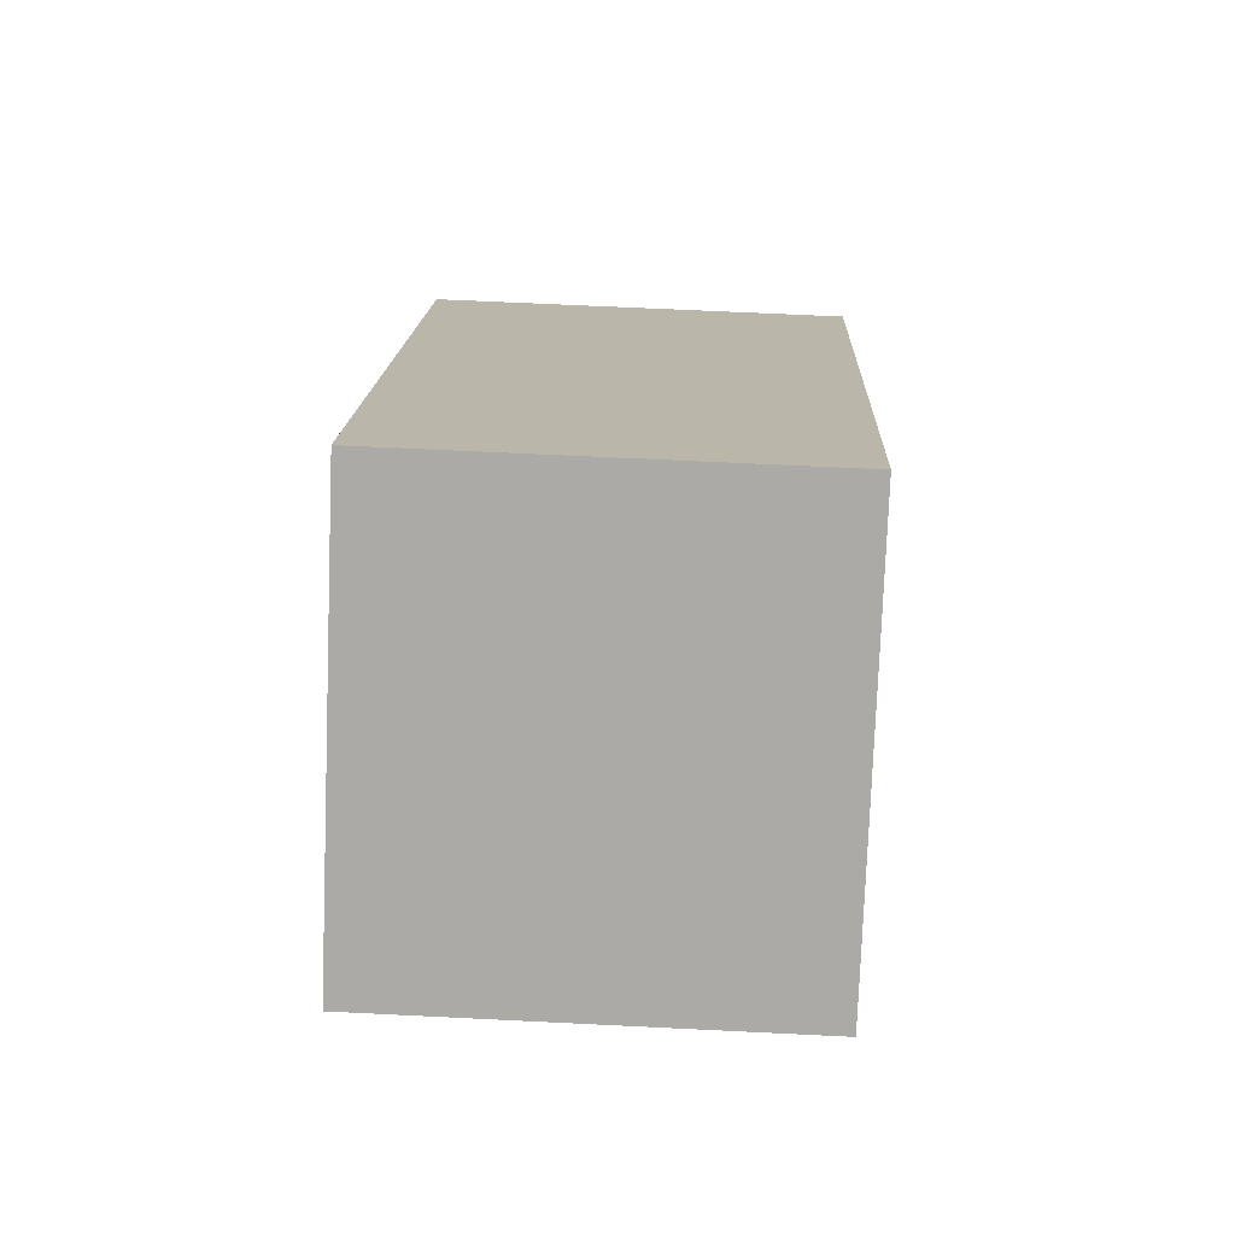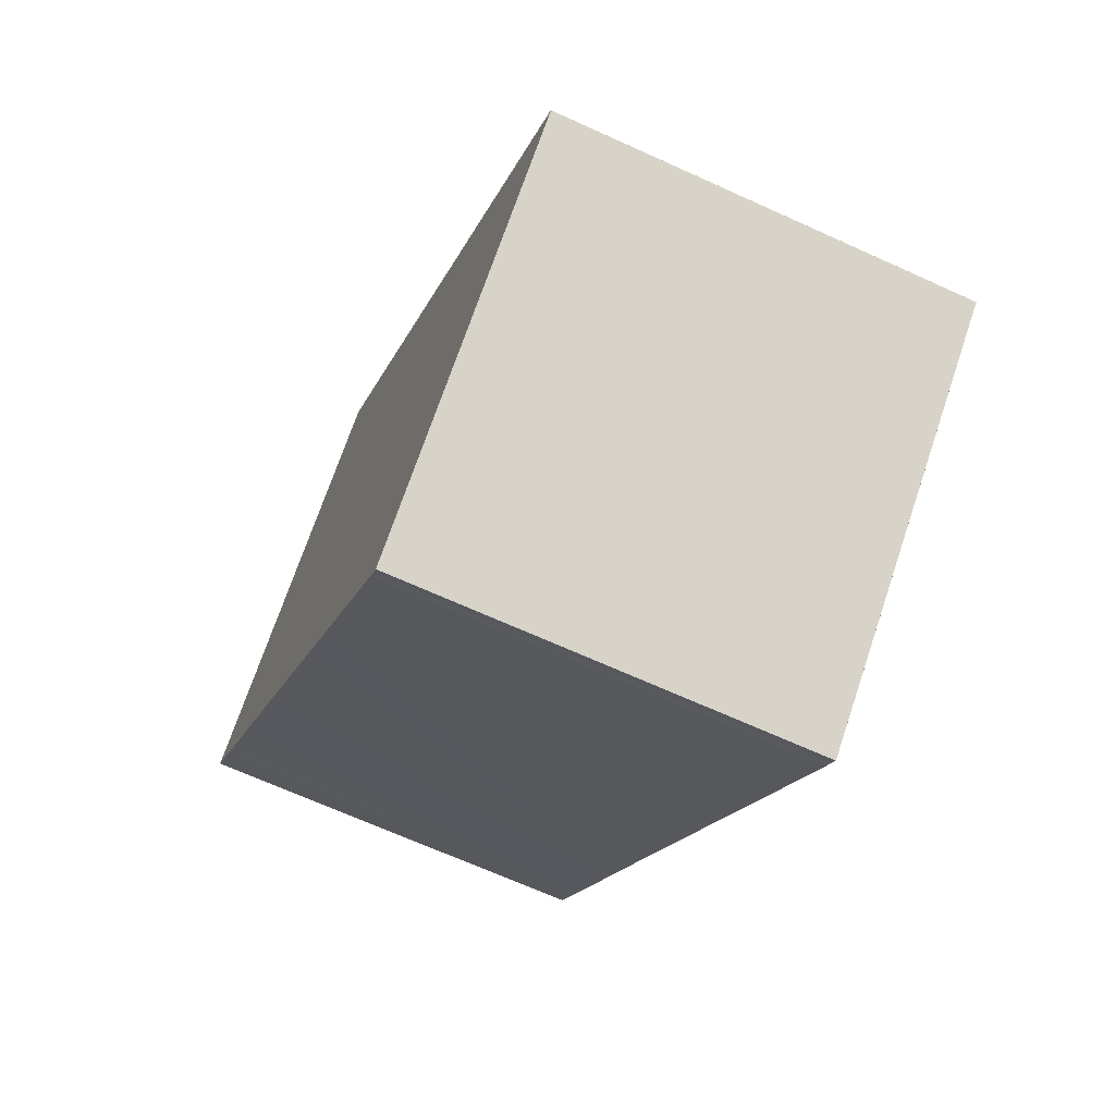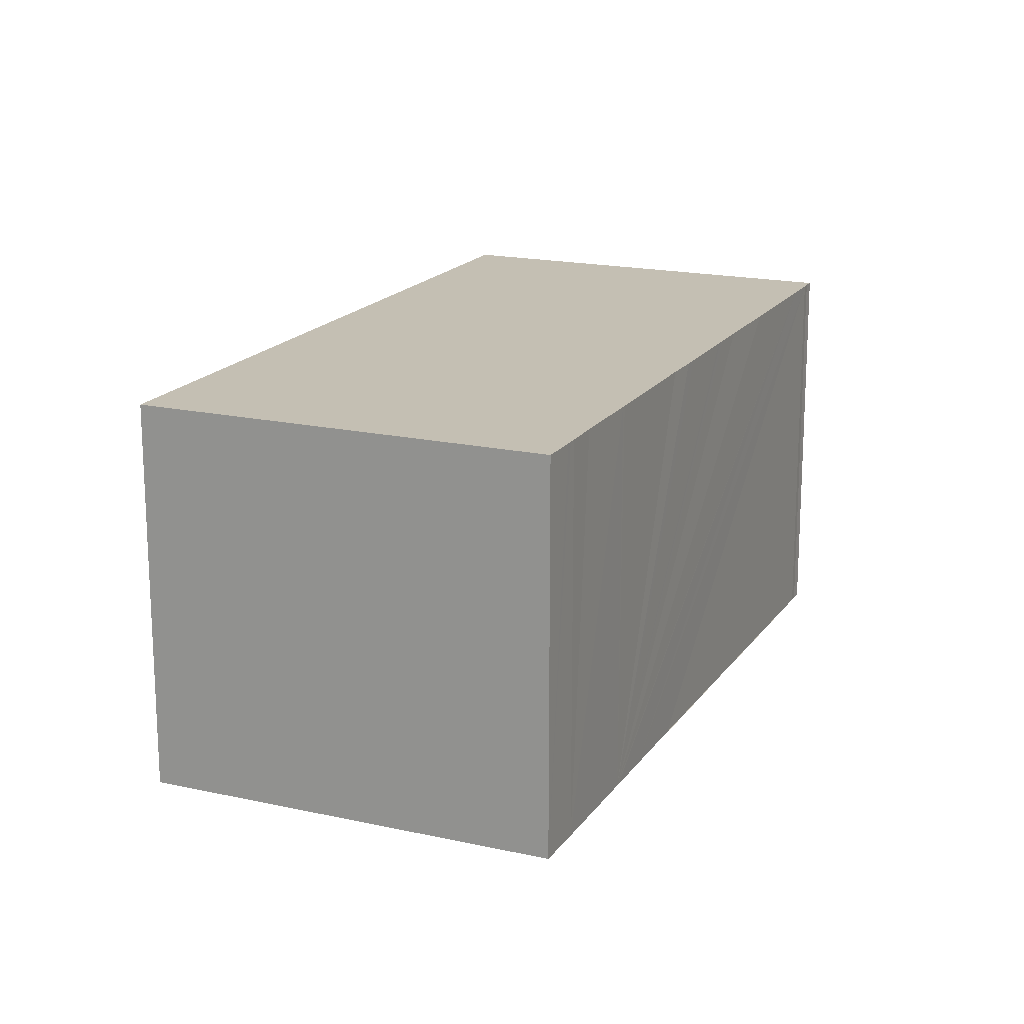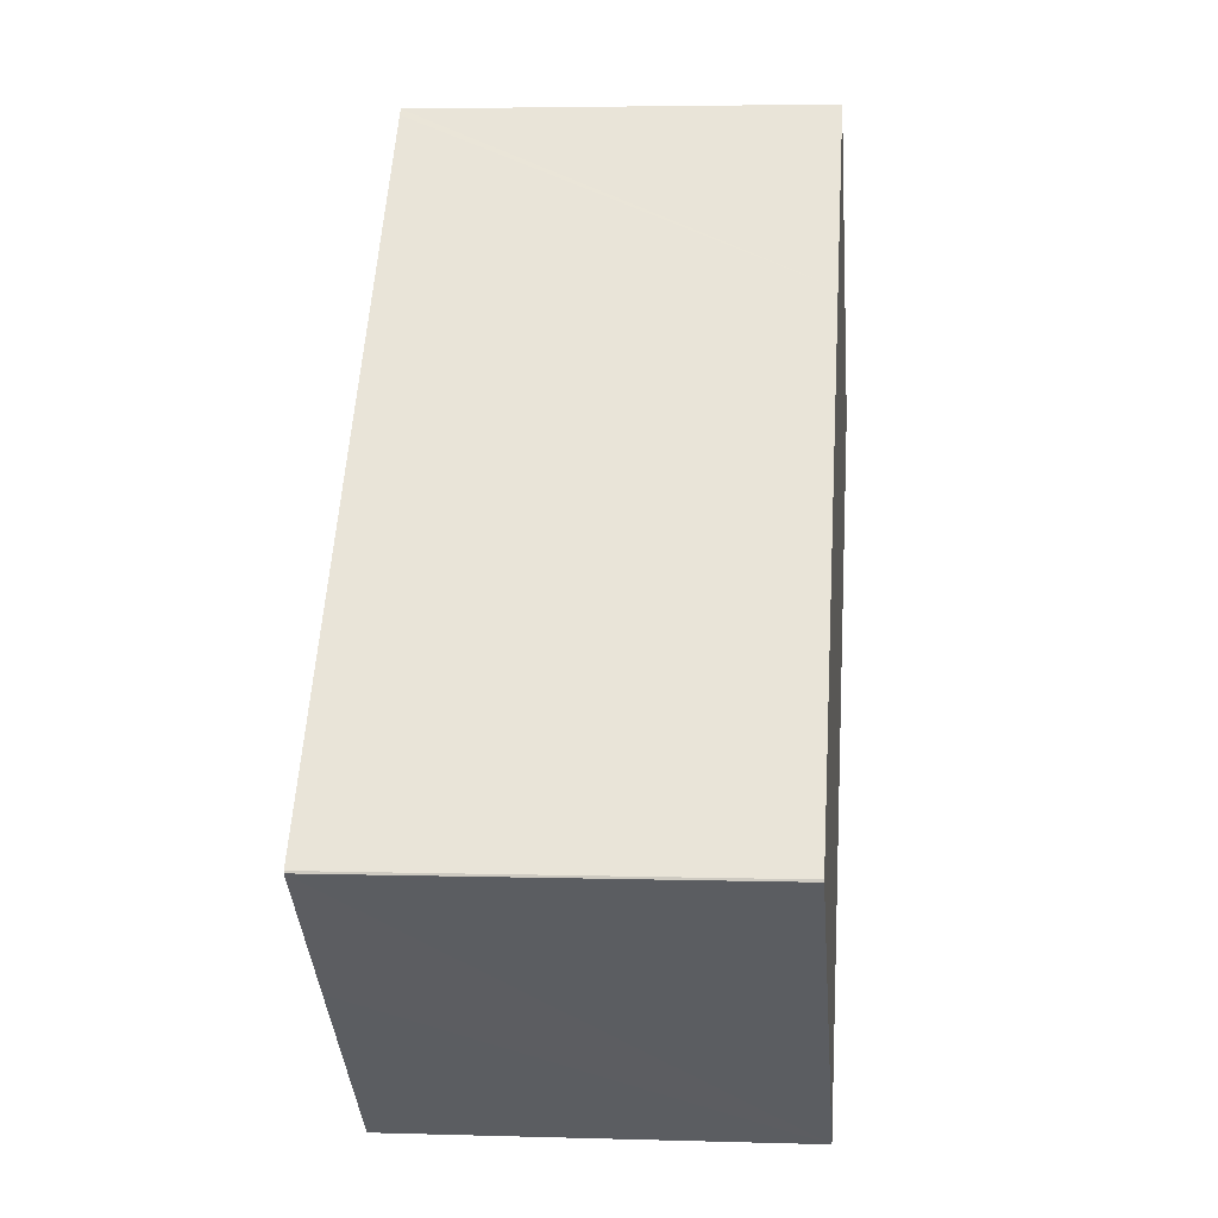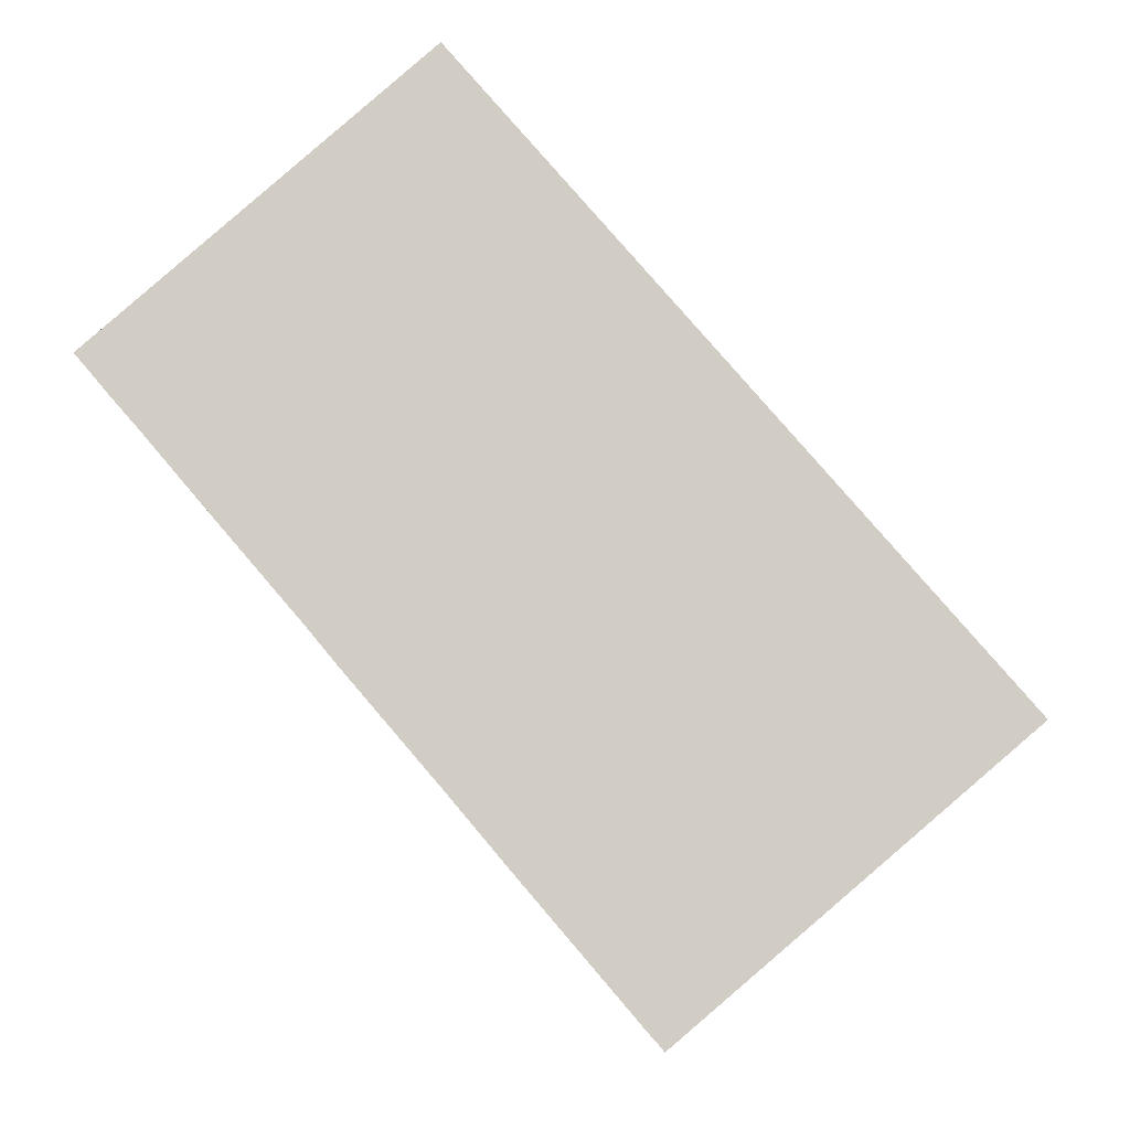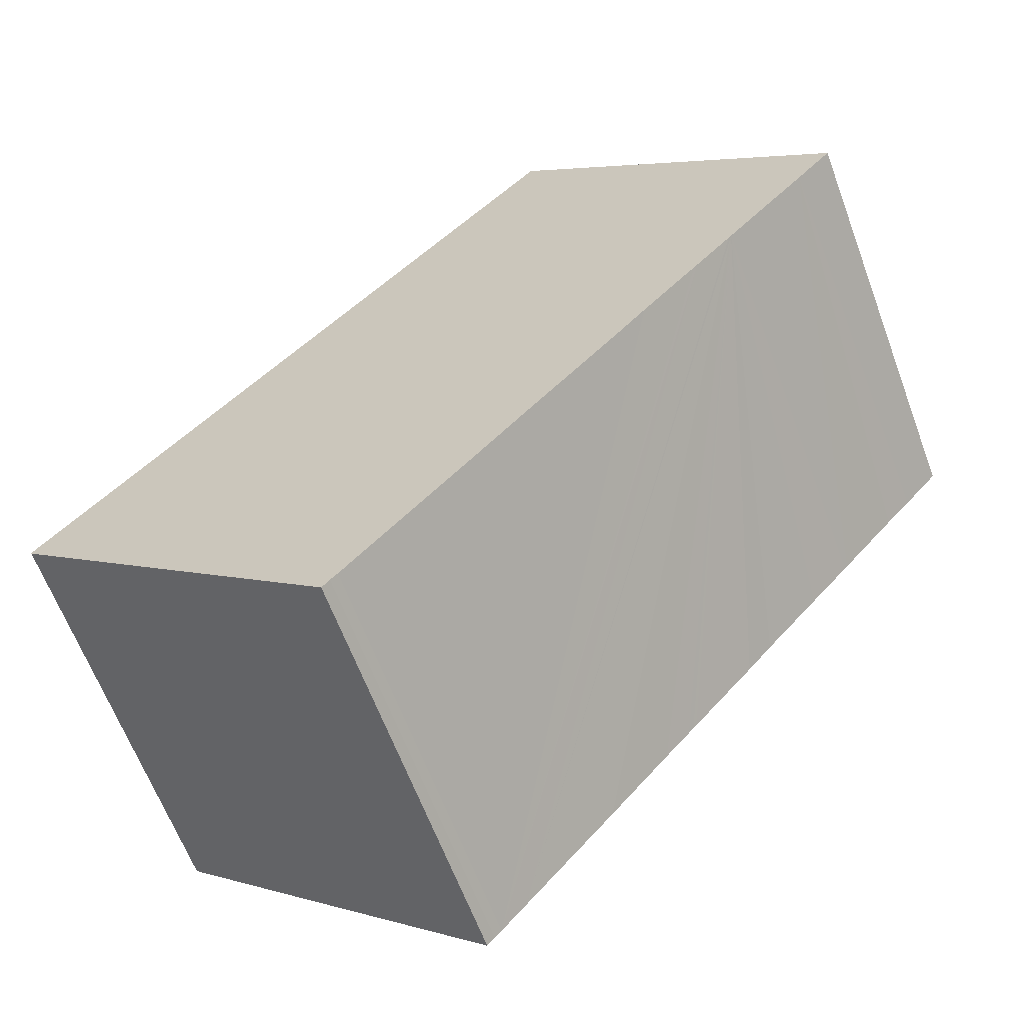
<metadata>
{"format":"obj","ext":"obj","renderer":"f3d","projection":"perspective","resolution":1024,"background":"white","views":[{"elev":63.2,"azim":92.9,"up":"+Z"},{"elev":-67.8,"azim":-114.5,"up":"+Z"},{"elev":17.8,"azim":64.3,"up":"+Y"},{"elev":4.1,"azim":-84.3,"up":"+Z"},{"elev":-8.4,"azim":-176.0,"up":"+Z"},{"elev":-63.3,"azim":20.4,"up":"+Z"}]}
</metadata>
<code>
v  0.009 9.65 0.049
v  3.384 9.65 -2.894
v  0 9.65 5.909e-16
v  2.518 9.65 2.986
v  7.895 9.65 -6.742
v  2.804 9.65 3.321
v  5.843 9.65 6.879
v  8.07 9.65 -6.524
v  8.235 9.65 -6.351
v  8.834 9.65 -5.65
v  9.532 9.65 -4.835
v  10.98 9.65 -3.141
v  6.105 9.65 7.186
v  9.142 9.65 10.74
v  12.42 9.65 -1.438
v  13.03 9.65 -0.73
v  13.15 9.65 -0.585
v  13.24 9.65 -0.488
v  14.52 9.65 1.01
v  9.455 9.65 11.11
v  12.51 9.65 14.69
v  14.75 9.65 1.279
v  15.36 9.65 2.007
v  16.68 9.65 3.552
v  12.64 9.65 14.83
v  16.77 9.65 3.655
v  19.07 9.65 6.344
v  20.55 9.65 8.066
v  17.71 9.65 4.751
v  17.65 9.65 4.674
v  19.81 9.65 7.195
v  19.69 9.65 7.052
v  19.9 9.65 7.297
v  7.895 4.128e-16 -6.742
v  0 0 0
v  3.384 1.772e-16 -2.894
v  0.009 -3e-18 0.049
v  2.518 -1.828e-16 2.986
v  2.804 -2.034e-16 3.321
v  5.843 -4.212e-16 6.879
v  6.105 -4.4e-16 7.186
v  9.142 -6.577e-16 10.74
v  9.455 -6.801e-16 11.11
v  12.64 -9.083e-16 14.83
v  12.51 -8.994e-16 14.69
v  20.55 -4.939e-16 8.066
v  8.07 3.995e-16 -6.524
v  19.81 -4.406e-16 7.195
v  19.69 -4.318e-16 7.052
v  19.9 -4.468e-16 7.297
v  17.71 -2.909e-16 4.751
v  19.07 -3.885e-16 6.344
v  17.65 -2.862e-16 4.674
v  16.77 -2.238e-16 3.655
v  16.68 -2.175e-16 3.552
v  15.36 -1.229e-16 2.007
v  8.235 3.889e-16 -6.351
v  12.42 8.805e-17 -1.438
v  13.15 3.582e-17 -0.585
v  14.75 -7.832e-17 1.279
v  14.52 -6.184e-17 1.01
v  13.24 2.988e-17 -0.488
v  13.03 4.47e-17 -0.73
v  8.834 3.46e-16 -5.65
v  9.532 2.961e-16 -4.835
v  10.98 1.923e-16 -3.141
g defaultobject
f 1 2 3
f 2 1 4
f 2 4 5
f 5 4 6
f 5 6 7
f 5 7 8
f 8 7 9
f 9 7 10
f 10 7 11
f 11 7 12
f 12 7 13
f 12 13 14
f 12 14 15
f 15 14 16
f 16 14 17
f 17 14 18
f 18 14 19
f 19 14 20
f 19 20 21
f 19 21 22
f 22 21 23
f 23 21 24
f 24 21 25
f 24 25 26
f 26 25 27
f 27 25 28
f 26 27 29
f 26 29 30
f 27 28 31
f 27 31 32
f 31 28 33
f 34 2 5
f 2 34 3
f 3 34 35
f 35 34 36
f 35 1 3
f 1 35 37
f 37 4 1
f 4 37 6
f 6 37 7
f 7 37 38
f 7 38 13
f 13 38 14
f 14 38 39
f 14 39 40
f 14 40 20
f 20 40 21
f 21 40 41
f 21 41 42
f 21 42 25
f 25 42 43
f 25 43 44
f 44 43 45
f 44 28 25
f 28 44 46
f 47 5 8
f 5 47 34
f 46 33 28
f 33 46 31
f 31 46 32
f 32 46 48
f 32 48 49
f 48 46 50
f 49 27 32
f 27 49 29
f 29 49 51
f 51 49 52
f 51 30 29
f 30 51 26
f 26 51 24
f 24 51 23
f 23 51 22
f 22 51 19
f 19 51 18
f 18 51 17
f 17 51 16
f 16 51 15
f 15 51 12
f 12 51 11
f 11 51 10
f 10 51 53
f 10 53 54
f 10 54 9
f 9 54 55
f 9 55 56
f 9 56 57
f 57 56 58
f 58 56 59
f 59 56 60
f 59 60 61
f 59 61 62
f 58 59 63
f 57 58 64
f 64 58 65
f 65 58 66
f 57 8 9
f 8 57 47
f 45 46 44
f 46 45 43
f 46 43 42
f 46 42 41
f 46 41 50
f 50 41 48
f 48 41 49
f 49 41 52
f 52 41 51
f 51 41 40
f 51 40 53
f 53 40 54
f 54 40 39
f 54 39 55
f 55 39 56
f 56 39 60
f 60 39 61
f 61 39 62
f 62 39 38
f 62 38 37
f 62 37 59
f 59 37 63
f 63 37 58
f 58 37 66
f 66 37 35
f 66 35 36
f 66 36 65
f 65 36 47
f 47 36 34
f 65 47 64
f 64 47 57

</code>
